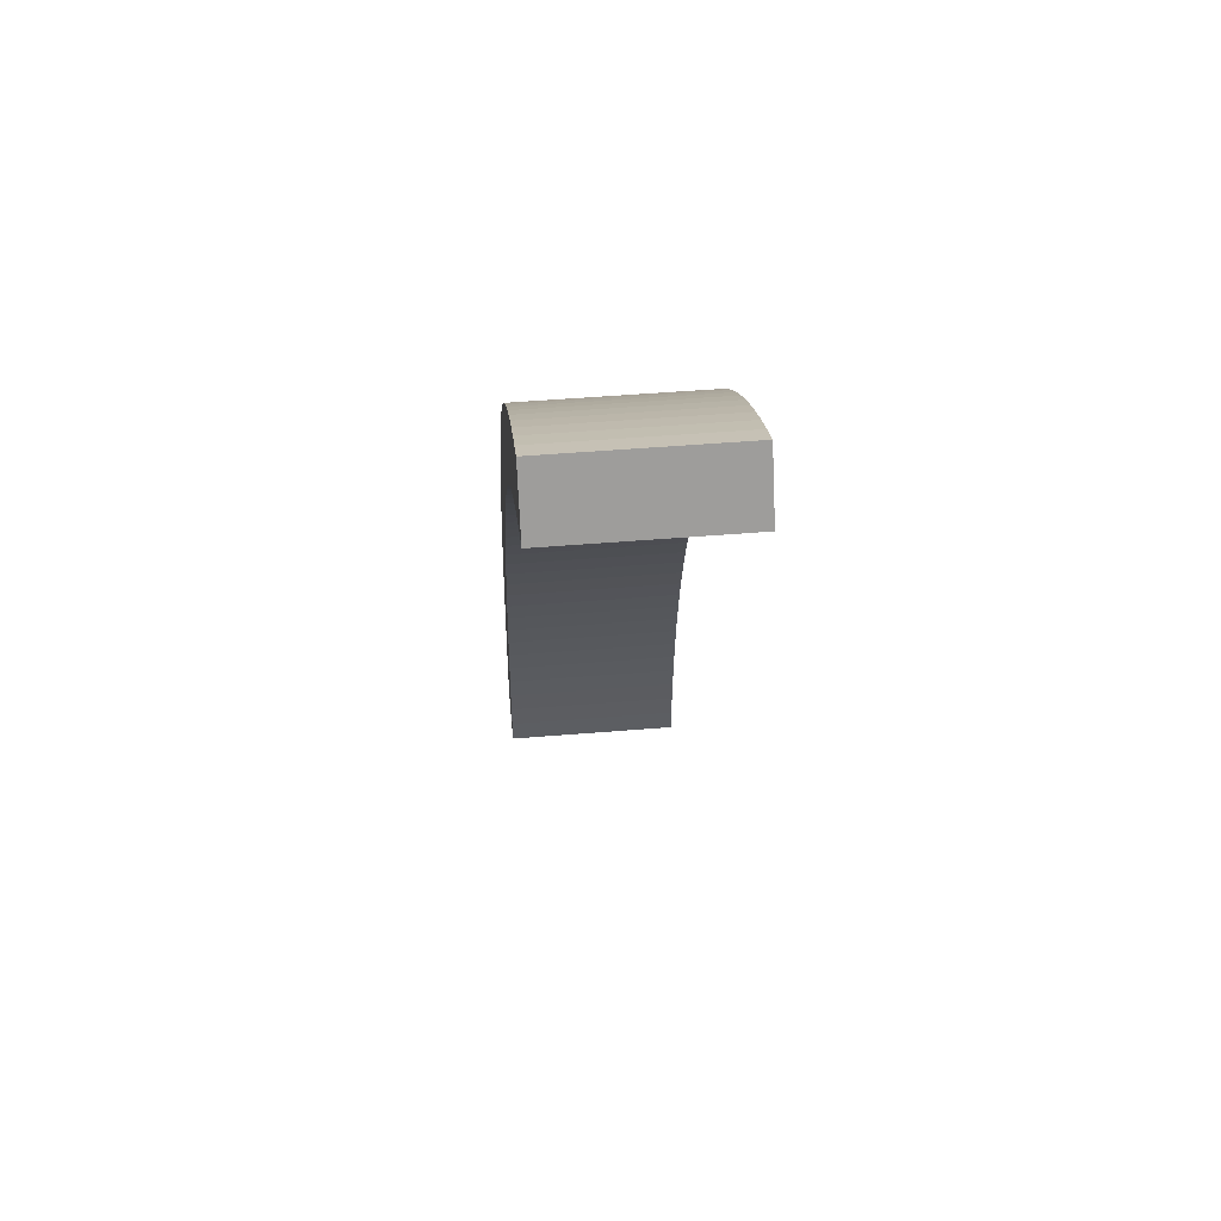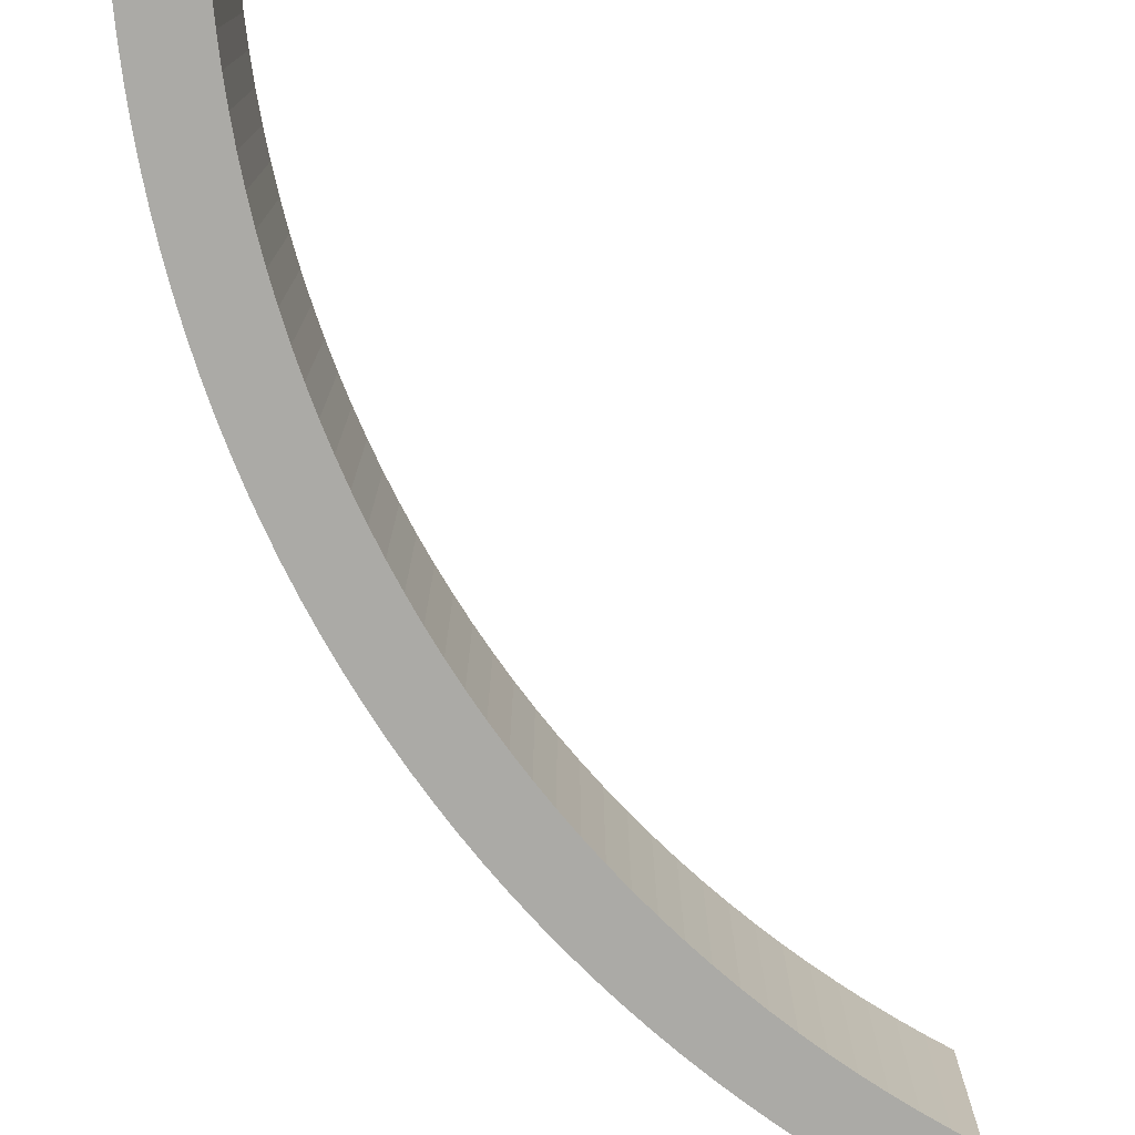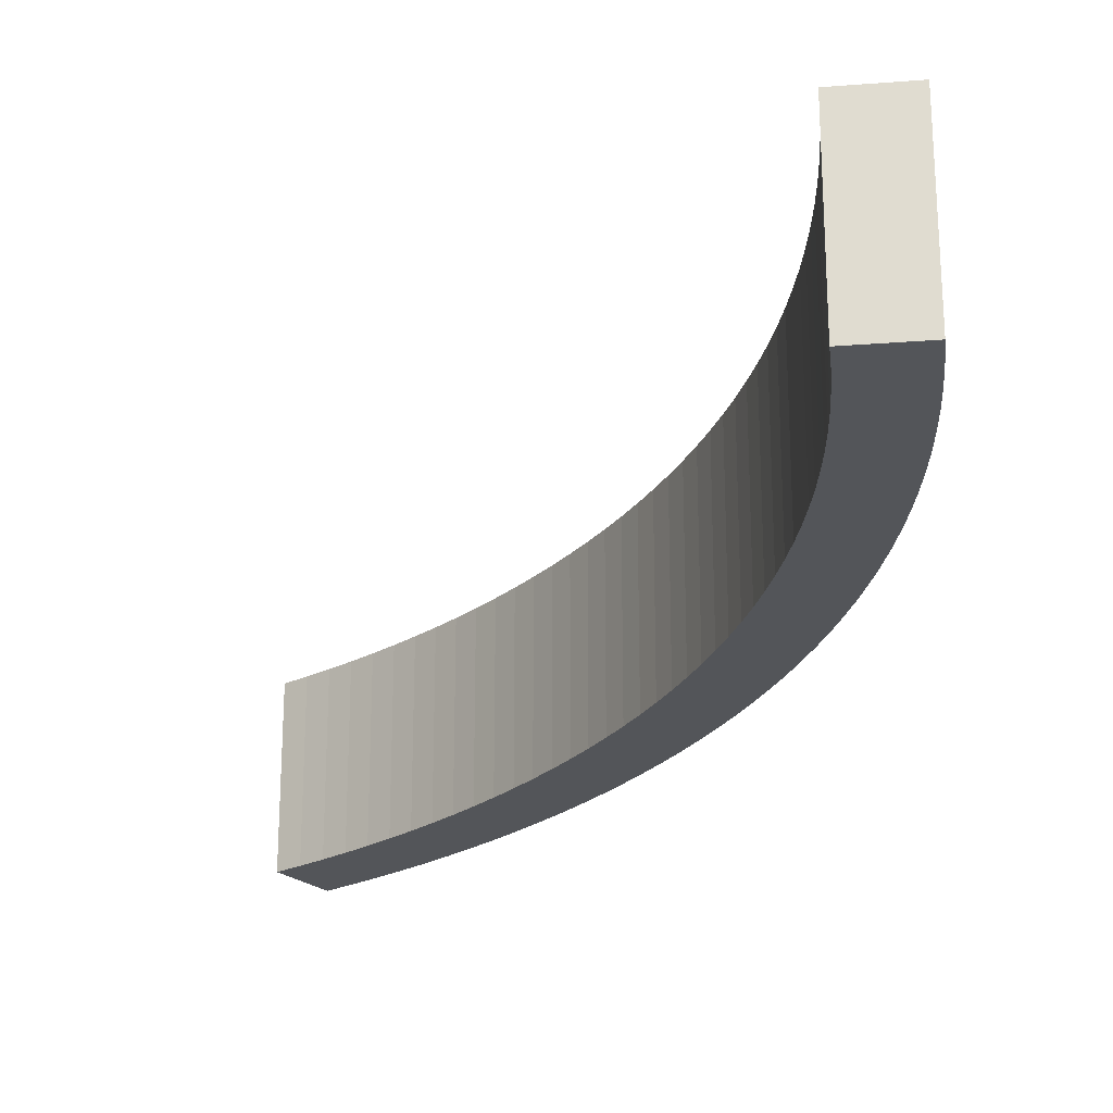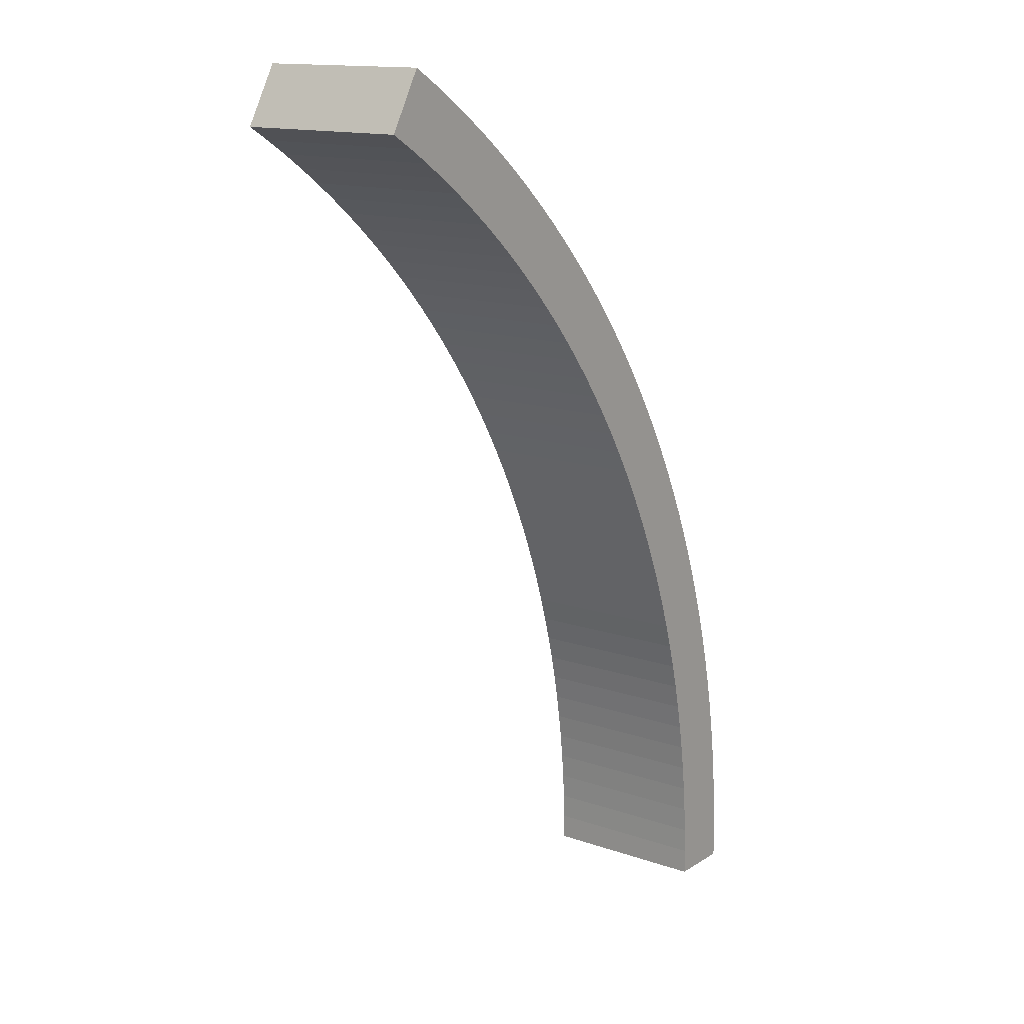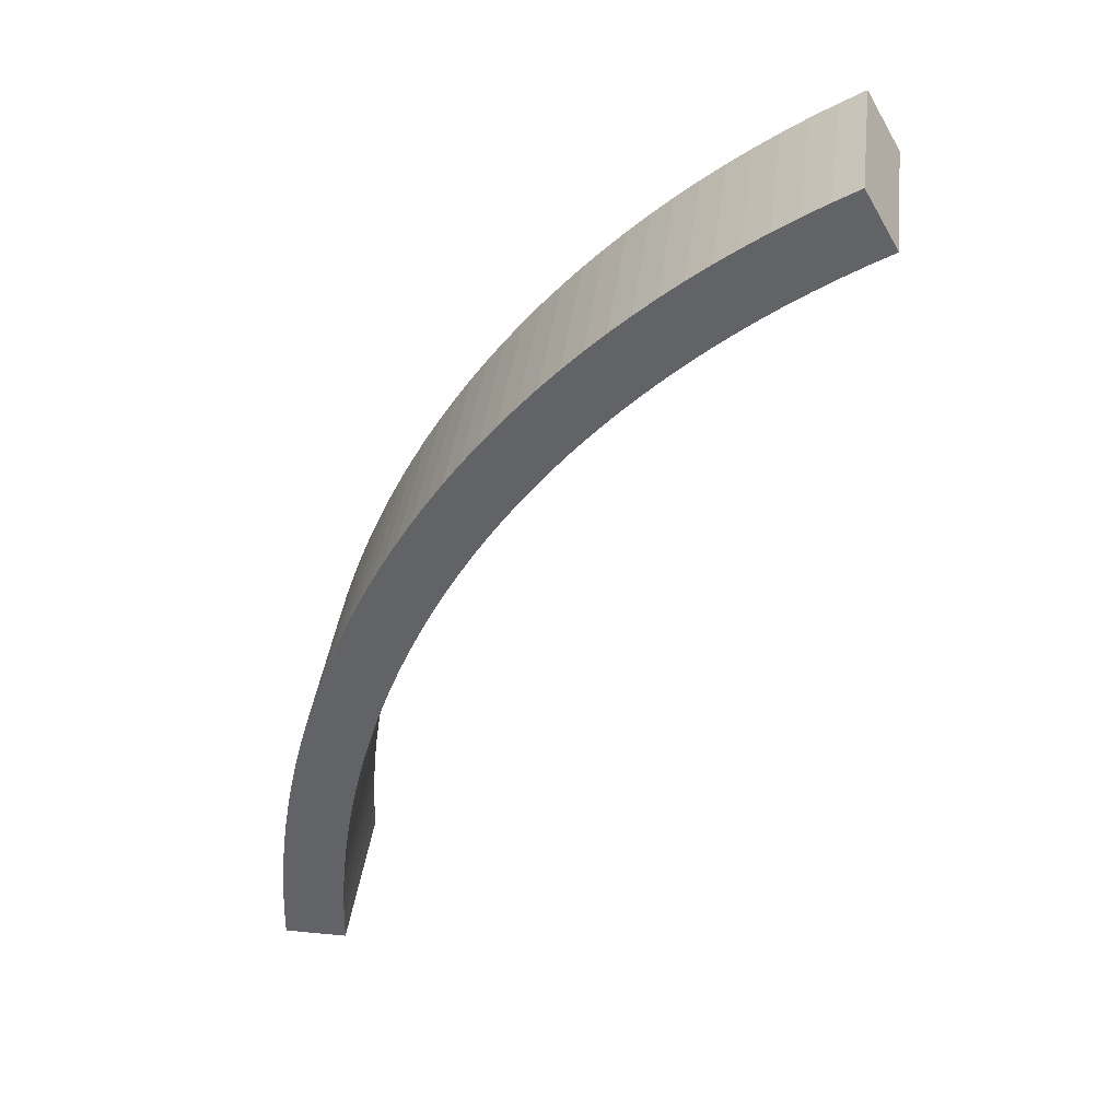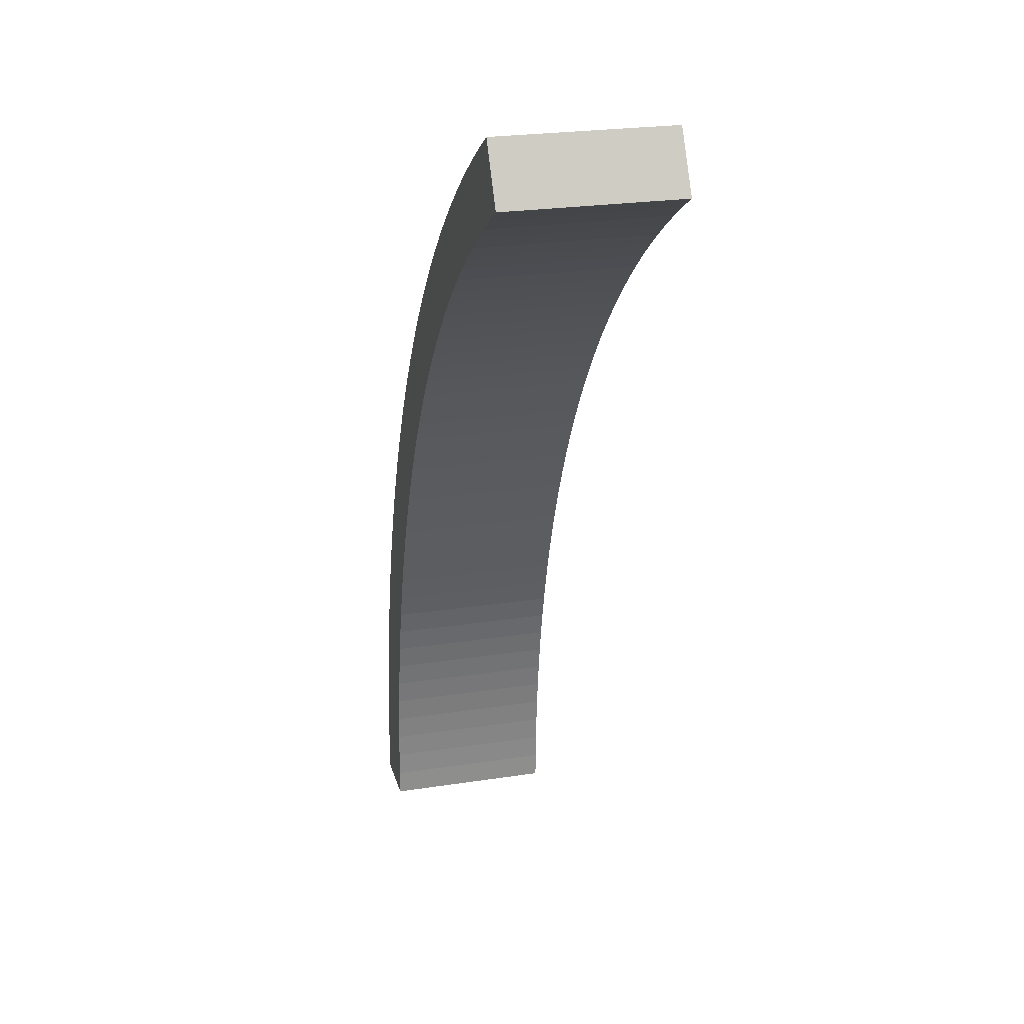
<metadata>
{"format":"obj","ext":"obj","renderer":"f3d","projection":"perspective","resolution":1024,"background":"white","views":[{"elev":49.8,"azim":84.8,"up":"+Y"},{"elev":-75.9,"azim":1.5,"up":"+Z"},{"elev":-24.4,"azim":127.3,"up":"+Z"},{"elev":14.5,"azim":126.9,"up":"+Y"},{"elev":38.3,"azim":7.0,"up":"+Y"},{"elev":24.5,"azim":75.8,"up":"+Y"}]}
</metadata>
<code>
o Arch
g Arch
v -1.325 -2.165 -0.4
v -1.323 -2.034 -0.4
v -1.325 -2.165 0.4
v -1.323 -2.034 0.4
v -1.023 -2.042 -0.4
v -1.025 -2.165 -0.4
v -1.023 -2.042 0.4
v -1.025 -2.165 0.4
v -1.318 -1.903 -0.4
v -1.318 -1.903 0.4
v -1.019 -1.919 -0.4
v -1.019 -1.919 0.4
v -1.31 -1.773 -0.4
v -1.31 -1.773 0.4
v -1.011 -1.796 -0.4
v -1.011 -1.796 0.4
v -1.298 -1.642 -0.4
v -1.298 -1.642 0.4
v -0.9993 -1.674 -0.4
v -0.9993 -1.674 0.4
v -1.282 -1.512 -0.4
v -1.282 -1.512 0.4
v -0.9848 -1.552 -0.4
v -0.9848 -1.552 0.4
v -1.263 -1.383 -0.4
v -1.263 -1.383 0.4
v -0.9671 -1.43 -0.4
v -0.9671 -1.43 0.4
v -1.241 -1.254 -0.4
v -1.241 -1.254 0.4
v -0.9463 -1.309 -0.4
v -0.9463 -1.309 0.4
v -1.216 -1.126 -0.4
v -1.216 -1.126 0.4
v -0.9223 -1.188 -0.4
v -0.9223 -1.188 0.4
v -1.187 -0.9978 -0.4
v -1.187 -0.9978 0.4
v -0.8951 -1.068 -0.4
v -0.8951 -1.068 0.4
v -1.155 -0.871 -0.4
v -1.155 -0.871 0.4
v -0.8649 -0.9486 -0.4
v -0.8649 -0.9486 0.4
v -1.119 -0.745 -0.4
v -1.119 -0.745 0.4
v -0.8315 -0.8302 -0.4
v -0.8315 -0.8302 0.4
v -1.08 -0.62 -0.4
v -1.08 -0.62 0.4
v -0.795 -0.7127 -0.4
v -0.795 -0.7127 0.4
v -1.038 -0.496 -0.4
v -1.038 -0.496 0.4
v -0.7554 -0.5962 -0.4
v -0.7554 -0.5962 0.4
v -0.9929 -0.3732 -0.4
v -0.9929 -0.3732 0.4
v -0.7128 -0.4807 -0.4
v -0.7128 -0.4807 0.4
v -0.9444 -0.2516 -0.4
v -0.9444 -0.2516 0.4
v -0.6672 -0.3665 -0.4
v -0.6672 -0.3665 0.4
v -0.8927 -0.1314 -0.4
v -0.8927 -0.1314 0.4
v -0.6187 -0.2534 -0.4
v -0.6187 -0.2534 0.4
v -0.8379 -0.01251 -0.4
v -0.8379 -0.01251 0.4
v -0.5672 -0.1417 -0.4
v -0.5672 -0.1417 0.4
v -0.78 0.1049 -0.4
v -0.78 0.1049 0.4
v -0.5127 -0.03131 -0.4
v -0.5127 -0.03131 0.4
v -0.7191 0.2207 -0.4
v -0.7191 0.2207 0.4
v -0.4554 0.07758 -0.4
v -0.4554 0.07758 0.4
v -0.6551 0.3349 -0.4
v -0.6551 0.3349 0.4
v -0.3953 0.1849 -0.4
v -0.3953 0.1849 0.4
v -0.5882 0.4474 -0.4
v -0.5882 0.4474 0.4
v -0.3324 0.2907 -0.4
v -0.3324 0.2907 0.4
v -0.5184 0.5581 -0.4
v -0.5184 0.5581 0.4
v -0.2668 0.3947 -0.4
v -0.2668 0.3947 0.4
v -0.4456 0.667 -0.4
v -0.4456 0.667 0.4
v -0.1984 0.497 -0.4
v -0.1984 0.497 0.4
v -0.3701 0.7739 -0.4
v -0.3701 0.7739 0.4
v -0.1274 0.5975 -0.4
v -0.1274 0.5975 0.4
v -0.2918 0.8787 -0.4
v -0.2918 0.8787 0.4
v -0.05376 0.6961 -0.4
v -0.05376 0.6961 0.4
v -0.2107 0.9815 -0.4
v -0.2107 0.9815 0.4
v 0.02241 0.7927 -0.4
v 0.02241 0.7927 0.4
v -0.127 1.082 -0.4
v -0.127 1.082 0.4
v 0.1011 0.8873 -0.4
v 0.1011 0.8873 0.4
v -0.04072 1.181 -0.4
v -0.04072 1.181 0.4
v 0.1822 0.9799 -0.4
v 0.1822 0.9799 0.4
v 0.04813 1.277 -0.4
v 0.04813 1.277 0.4
v 0.2657 1.07 -0.4
v 0.2657 1.07 0.4
v 0.1395 1.37 -0.4
v 0.1395 1.37 0.4
v 0.3516 1.158 -0.4
v 0.3516 1.158 0.4
v 0.2332 1.462 -0.4
v 0.2332 1.462 0.4
v 0.4397 1.244 -0.4
v 0.4397 1.244 0.4
v 0.3293 1.551 -0.4
v 0.3293 1.551 0.4
v 0.5301 1.328 -0.4
v 0.5301 1.328 0.4
v 0.4278 1.637 -0.4
v 0.4278 1.637 0.4
v 0.6226 1.409 -0.4
v 0.6226 1.409 0.4
v 0.5284 1.721 -0.4
v 0.5284 1.721 0.4
v 0.7172 1.488 -0.4
v 0.7172 1.488 0.4
v 0.6312 1.802 -0.4
v 0.6312 1.802 0.4
v 0.8138 1.564 -0.4
v 0.8138 1.564 0.4
v 0.7361 1.88 -0.4
v 0.7361 1.88 0.4
v 0.9124 1.637 -0.4
v 0.9124 1.637 0.4
v 0.843 1.956 -0.4
v 0.843 1.956 0.4
v 1.013 1.708 -0.4
v 1.013 1.708 0.4
v 0.9518 2.028 -0.4
v 0.9518 2.028 0.4
v 1.115 1.777 -0.4
v 1.115 1.777 0.4
v 1.063 2.098 -0.4
v 1.063 2.098 0.4
v 1.219 1.842 -0.4
v 1.219 1.842 0.4
v 1.175 2.165 -0.4
v 1.175 2.165 0.4
v 1.325 1.905 -0.4
v 1.325 1.905 0.4
f 3 4 2 1
f 7 8 6 5
f 1 6 8 3
f 4 10 9 2
f 12 7 5 11
f 10 14 13 9
f 16 12 11 15
f 14 18 17 13
f 20 16 15 19
f 18 22 21 17
f 24 20 19 23
f 22 26 25 21
f 28 24 23 27
f 26 30 29 25
f 32 28 27 31
f 30 34 33 29
f 36 32 31 35
f 34 38 37 33
f 40 36 35 39
f 38 42 41 37
f 44 40 39 43
f 42 46 45 41
f 48 44 43 47
f 46 50 49 45
f 52 48 47 51
f 50 54 53 49
f 56 52 51 55
f 54 58 57 53
f 60 56 55 59
f 58 62 61 57
f 64 60 59 63
f 62 66 65 61
f 68 64 63 67
f 66 70 69 65
f 72 68 67 71
f 70 74 73 69
f 76 72 71 75
f 74 78 77 73
f 80 76 75 79
f 78 82 81 77
f 84 80 79 83
f 82 86 85 81
f 88 84 83 87
f 86 90 89 85
f 92 88 87 91
f 90 94 93 89
f 96 92 91 95
f 94 98 97 93
f 100 96 95 99
f 98 102 101 97
f 104 100 99 103
f 102 106 105 101
f 108 104 103 107
f 106 110 109 105
f 112 108 107 111
f 110 114 113 109
f 116 112 111 115
f 114 118 117 113
f 120 116 115 119
f 118 122 121 117
f 124 120 119 123
f 122 126 125 121
f 128 124 123 127
f 126 130 129 125
f 132 128 127 131
f 130 134 133 129
f 136 132 131 135
f 134 138 137 133
f 140 136 135 139
f 138 142 141 137
f 144 140 139 143
f 142 146 145 141
f 148 144 143 147
f 146 150 149 145
f 152 148 147 151
f 150 154 153 149
f 156 152 151 155
f 154 158 157 153
f 160 156 155 159
f 158 162 161 157
f 164 160 159 163
f 163 161 162 164
f 8 7 4 3
f 5 6 1 2
f 7 12 10 4
f 11 5 2 9
f 12 16 14 10
f 15 11 9 13
f 16 20 18 14
f 19 15 13 17
f 20 24 22 18
f 23 19 17 21
f 24 28 26 22
f 27 23 21 25
f 28 32 30 26
f 31 27 25 29
f 32 36 34 30
f 35 31 29 33
f 36 40 38 34
f 39 35 33 37
f 40 44 42 38
f 43 39 37 41
f 44 48 46 42
f 47 43 41 45
f 48 52 50 46
f 51 47 45 49
f 52 56 54 50
f 55 51 49 53
f 56 60 58 54
f 59 55 53 57
f 60 64 62 58
f 63 59 57 61
f 64 68 66 62
f 67 63 61 65
f 68 72 70 66
f 71 67 65 69
f 72 76 74 70
f 75 71 69 73
f 76 80 78 74
f 79 75 73 77
f 80 84 82 78
f 83 79 77 81
f 84 88 86 82
f 87 83 81 85
f 88 92 90 86
f 91 87 85 89
f 92 96 94 90
f 95 91 89 93
f 96 100 98 94
f 99 95 93 97
f 100 104 102 98
f 103 99 97 101
f 104 108 106 102
f 107 103 101 105
f 108 112 110 106
f 111 107 105 109
f 112 116 114 110
f 115 111 109 113
f 116 120 118 114
f 119 115 113 117
f 120 124 122 118
f 123 119 117 121
f 124 128 126 122
f 127 123 121 125
f 128 132 130 126
f 131 127 125 129
f 132 136 134 130
f 135 131 129 133
f 136 140 138 134
f 139 135 133 137
f 140 144 142 138
f 143 139 137 141
f 144 148 146 142
f 147 143 141 145
f 148 152 150 146
f 151 147 145 149
f 152 156 154 150
f 155 151 149 153
f 156 160 158 154
f 159 155 153 157
f 160 164 162 158
f 163 159 157 161

</code>
